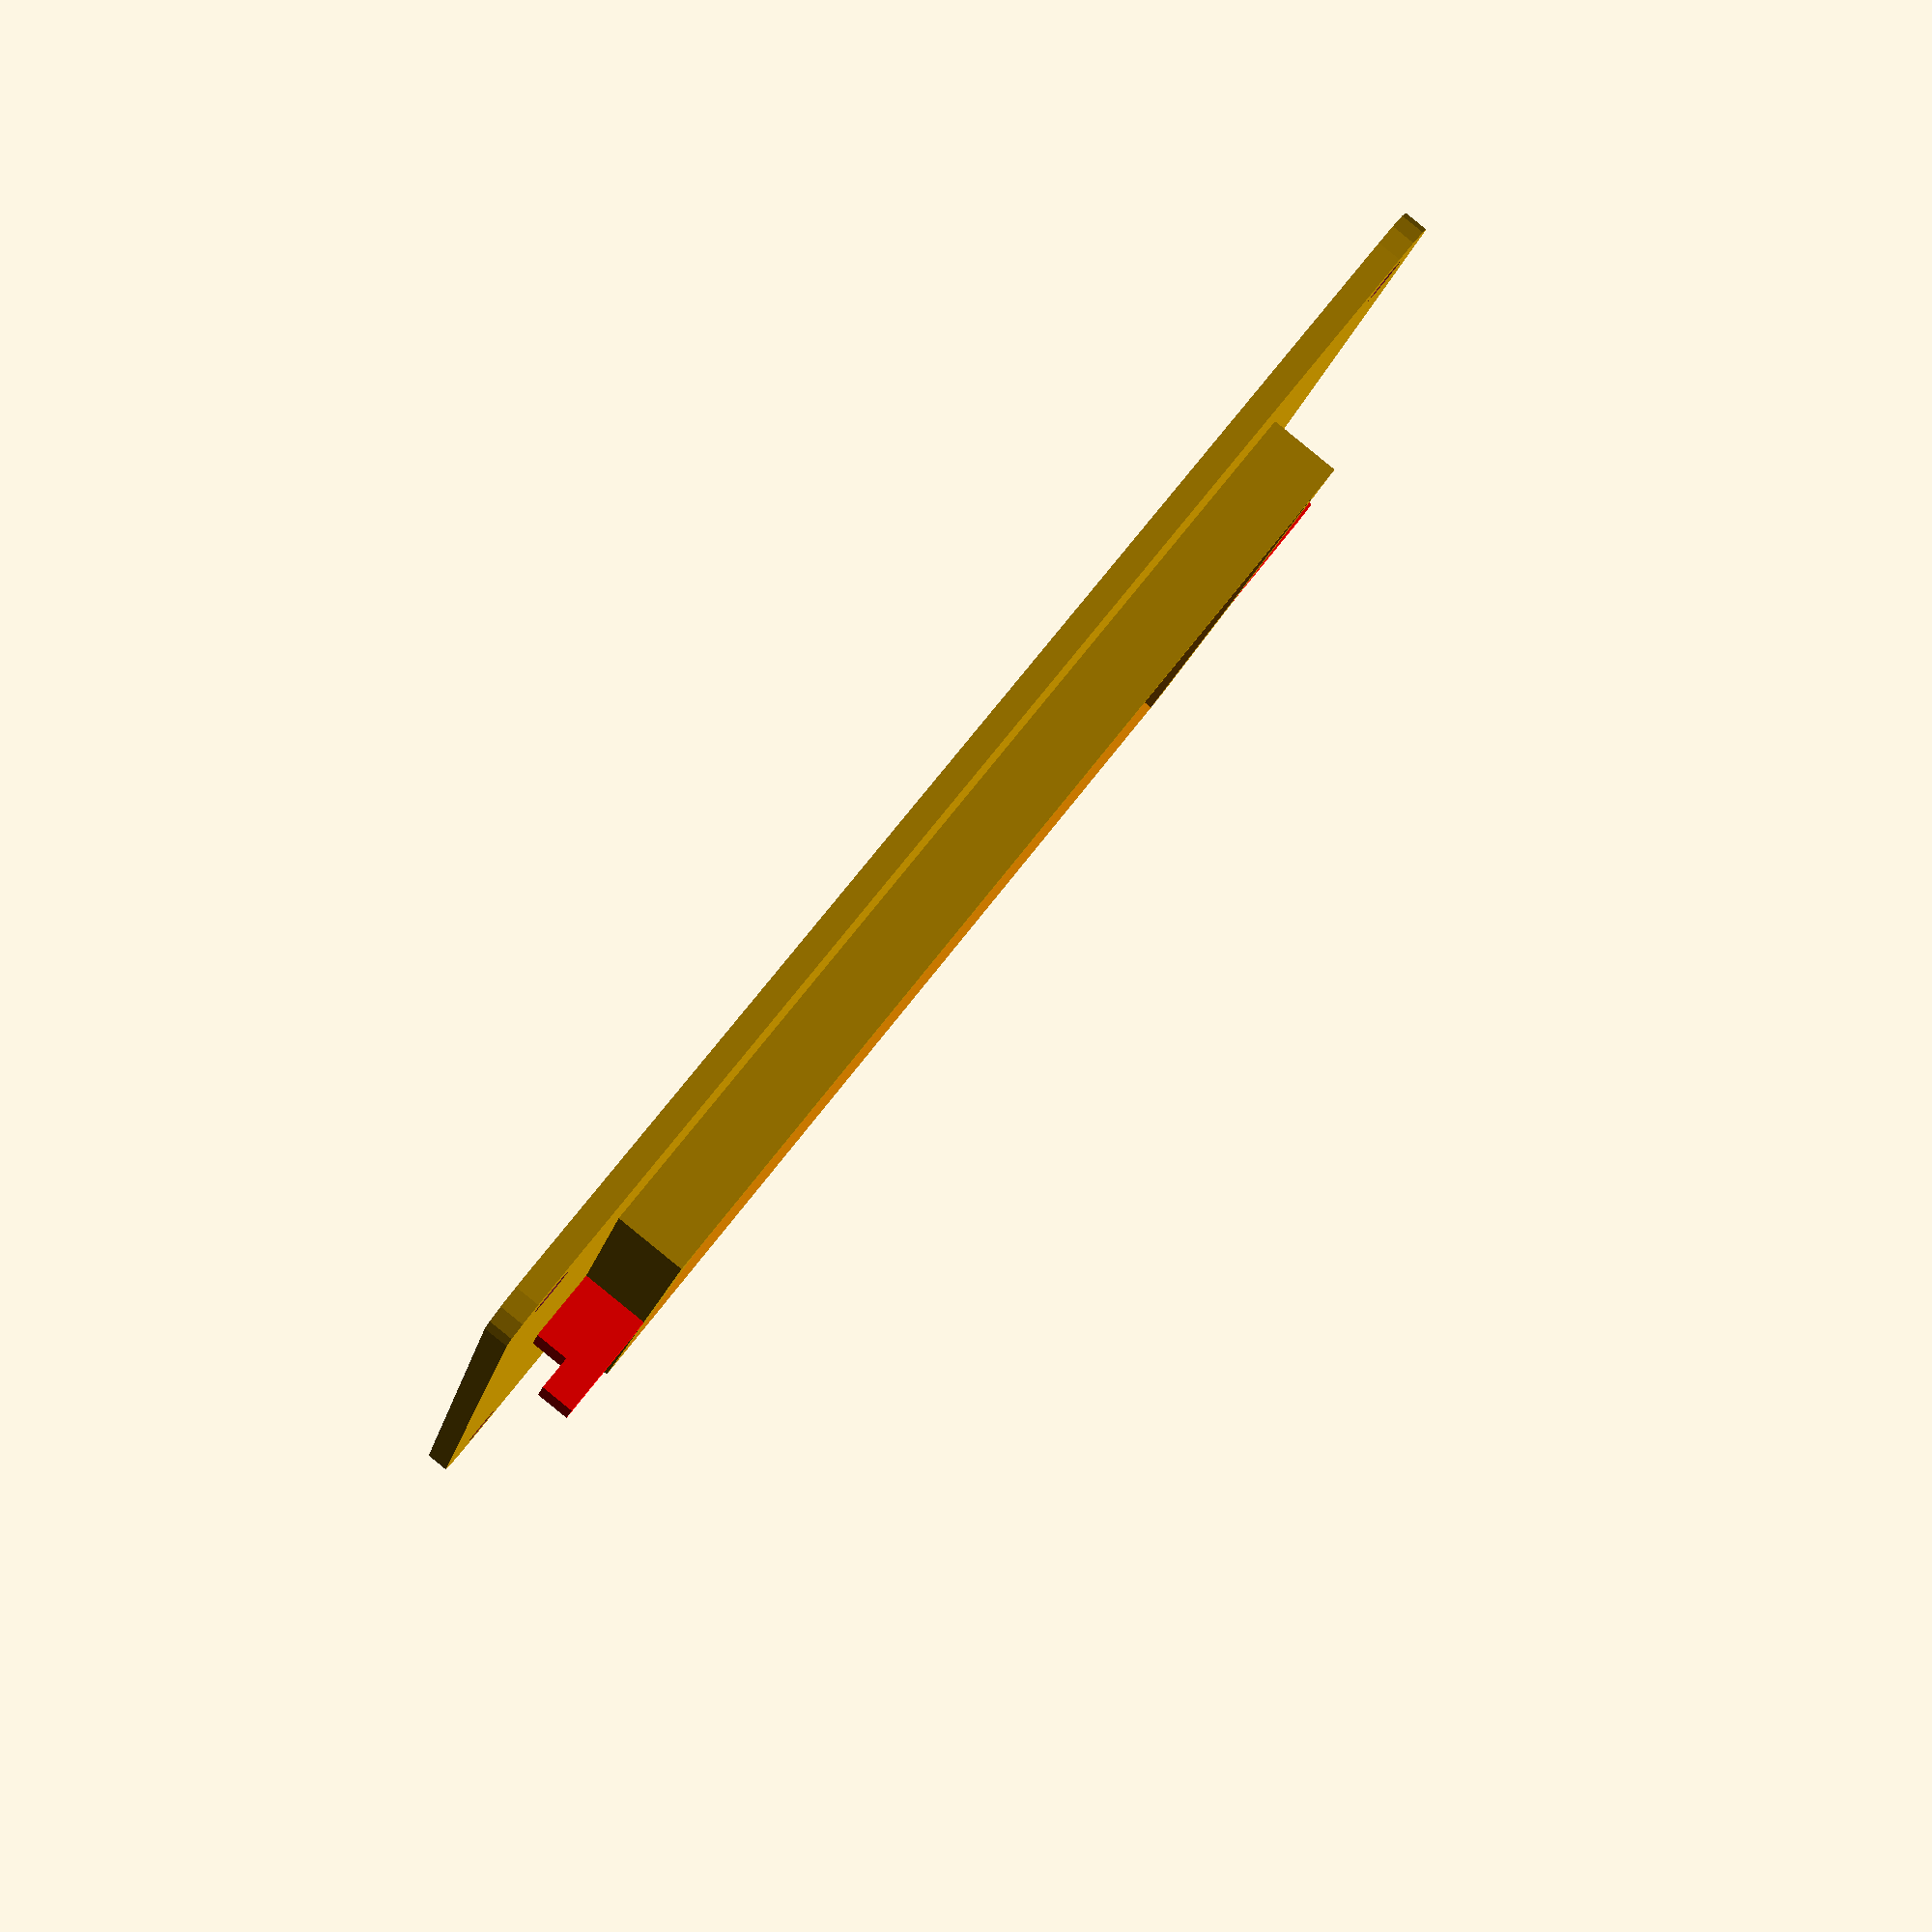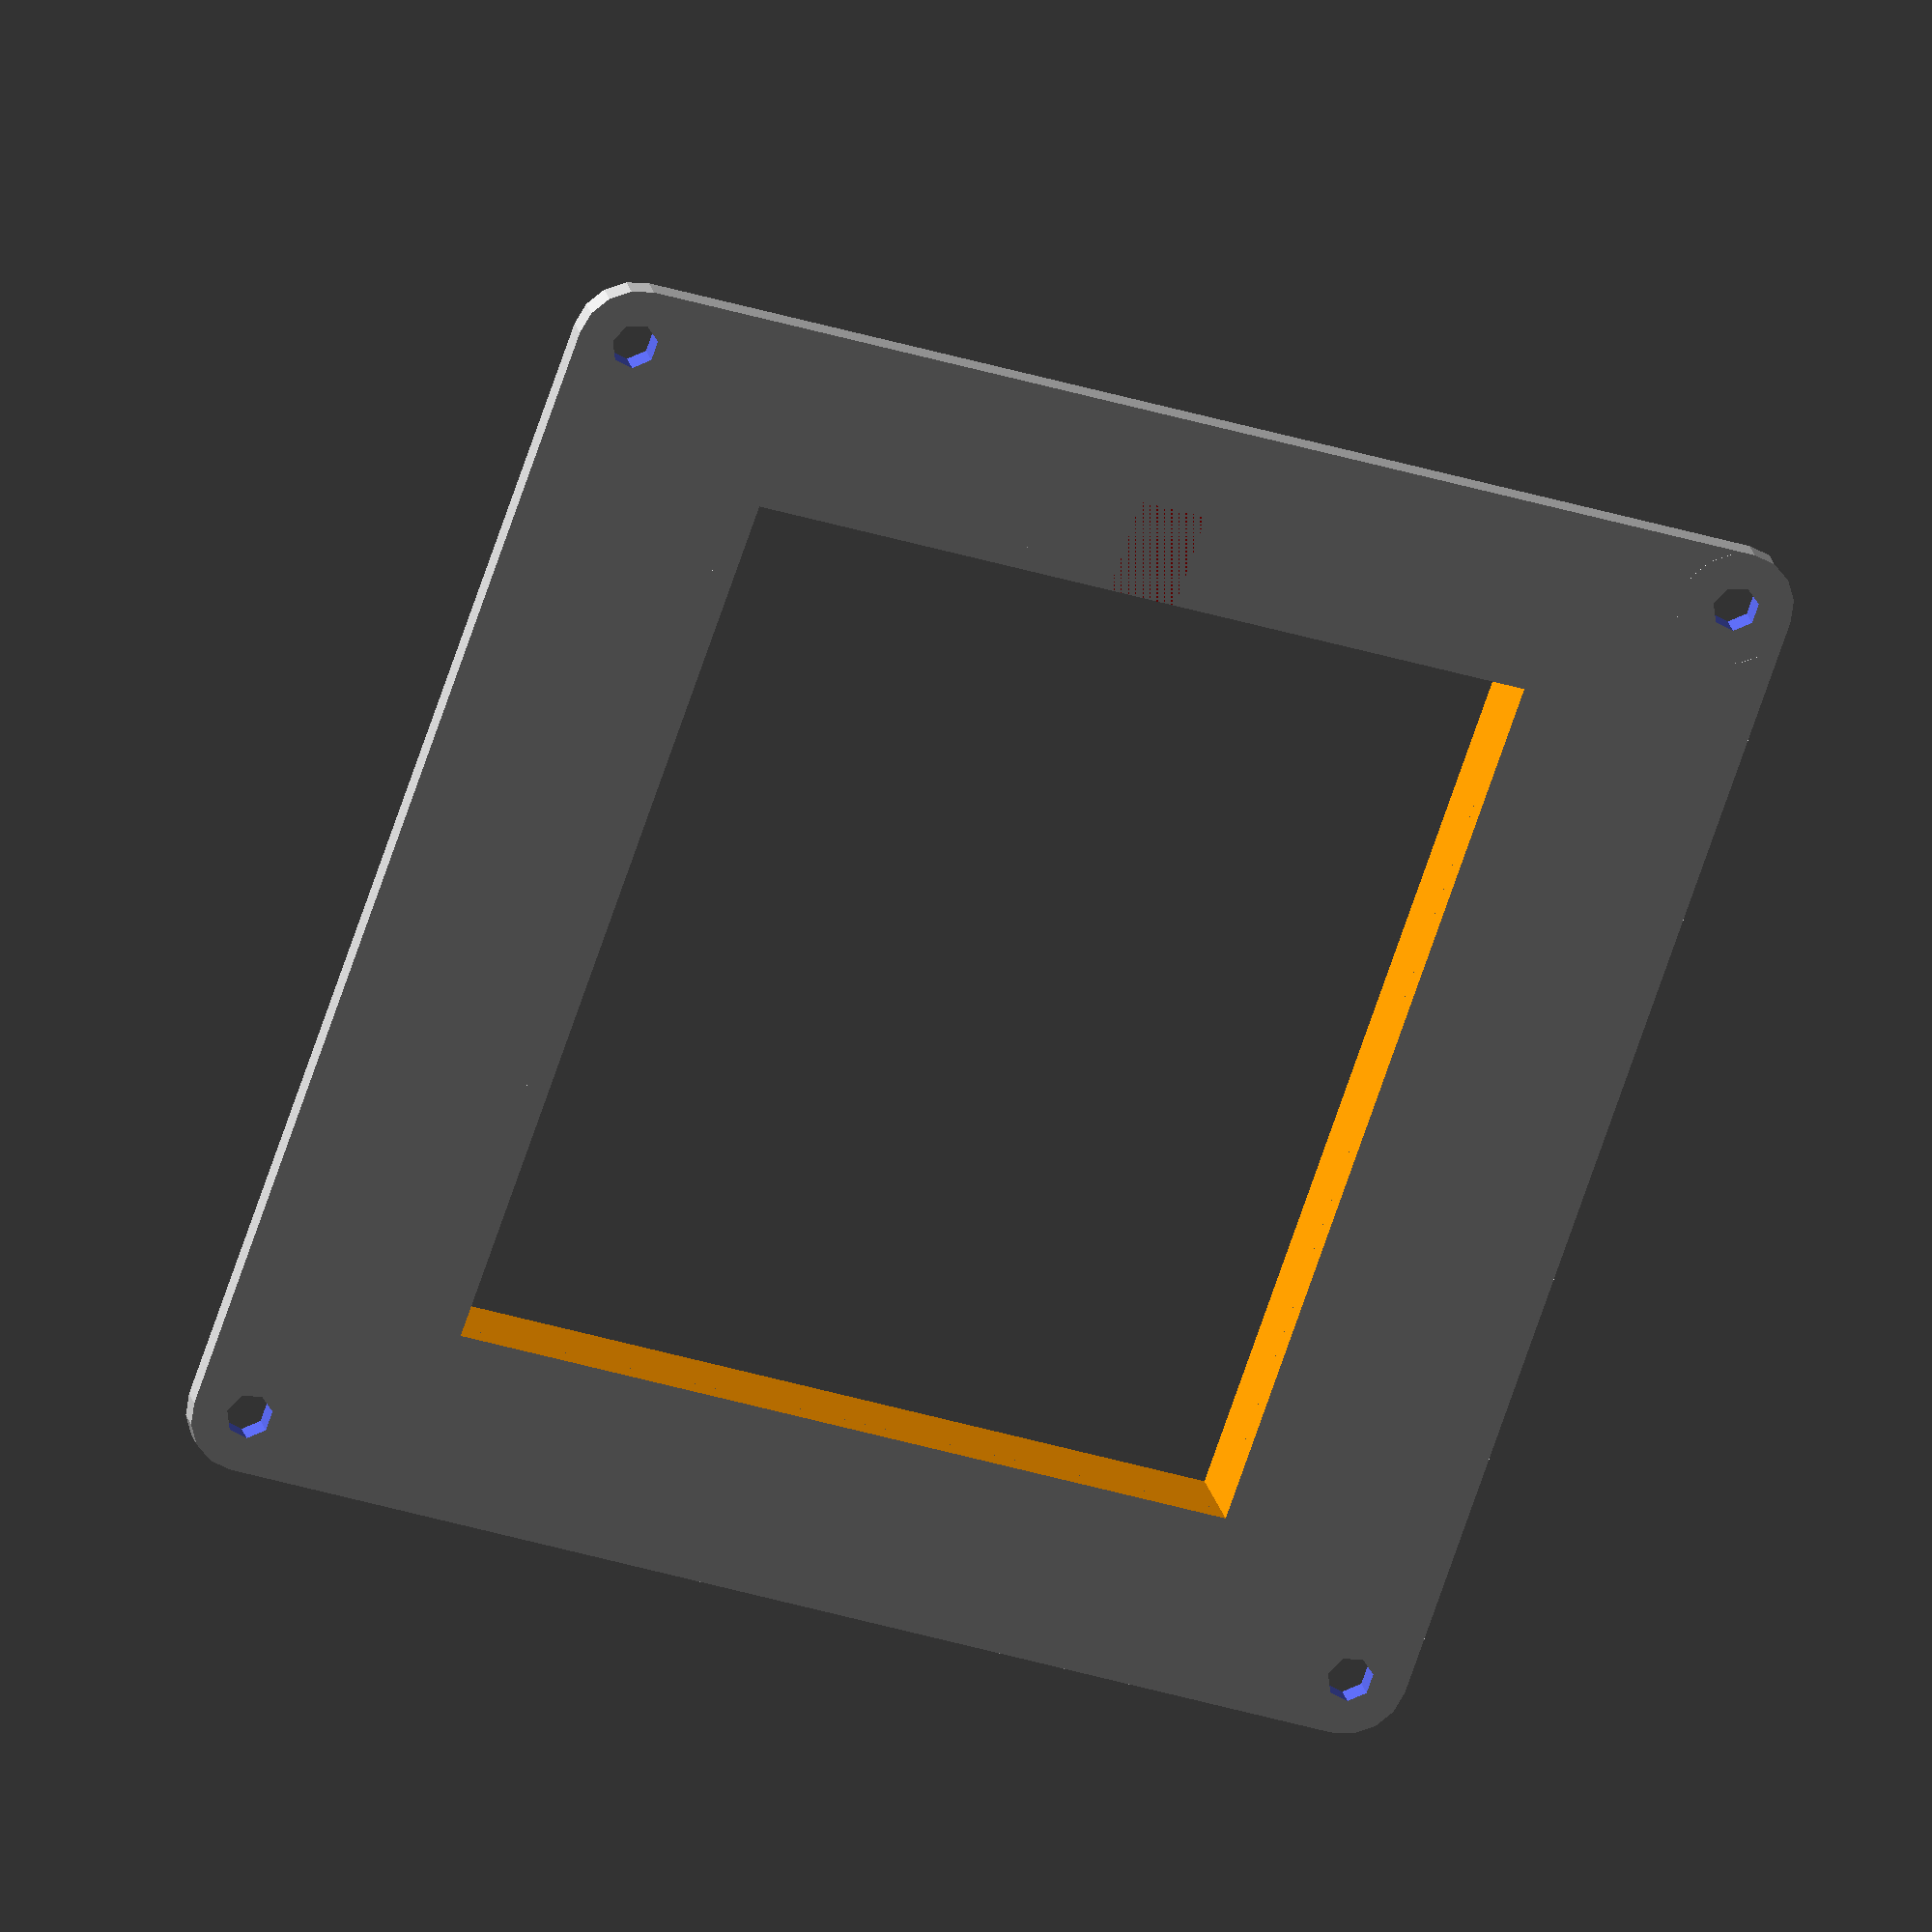
<openscad>

wall_strength = 2;
adapter_width = 110;
adapter_length = 110;

cooler_width = 69.5; // nice
cooler_length = 77.5;

corner_radius = 5;
screw_hole_radius = 2;

inner_hook_distance = 94;
hook_width = 6;
outer_hook_distance = 100;

fence_height = 8;

// the whole project consists of two big unions.
// one is all the positives. Base plate, fence and hooks
// the other are the negatives for the big hole in the middle,
// the bore holes and the rounded corners

// change this to union to see how this is build
difference() {
    // positives
    union () {
        // base plate
        cube([
            adapter_length,
            adapter_width,
            wall_strength
        ]);
        translate([
            (adapter_width - cooler_width - 2 * wall_strength) / 2,
            (adapter_length - cooler_length - 2 * wall_strength) / 2,
            0]) {
            
            // fence
            cube([
                cooler_width + 2 * wall_strength, 
                cooler_length + 2 * wall_strength, 
                fence_height
            ]);
        }
        //hook lower part
        translate([
            (adapter_length - hook_width) / 2,
            (adapter_width - inner_hook_distance) / 2,
            0]) {
            color("#ff0000") 
            cube([
                hook_width, 
                inner_hook_distance, 
                3 + wall_strength
            ]);
        }

        // hook upper part
        translate([
            (adapter_length - hook_width) / 2,
            (adapter_width - outer_hook_distance) / 2,
            3 + wall_strength]) {
            color("#ff0000") 
            cube([
                hook_width, 
                outer_hook_distance, 
                3
            ]);
        }
    }
    // positives
    union() {
        // every corner is basically a cube with a quarter-cylindrical cutout
        // which is then used to subtract from a base plate and get a nice round corner
        // TODO: Find if there's some better way to do this.
        translate([-1 * corner_radius ,-1 * corner_radius ,-1 * corner_radius ]) {
            difference () {
                cube ([
                    2 * corner_radius,
                    2 * corner_radius,
                    2 * corner_radius
                ]);
                translate([2 * corner_radius,2 * corner_radius,0]) {
                    cylinder(30,corner_radius,corner_radius);
                }
            }
        }
        translate([
                (corner_radius) + adapter_width ,
                (-1 * corner_radius),
                (-1 * corner_radius) 
                ]) {
            rotate(a = 90, v=[0,0,10]) {
                difference () {
                    cube ([
                        2 * corner_radius,
                        2 * corner_radius,
                        2 * corner_radius
                    ]);
                    translate([2 * corner_radius,2 * corner_radius,0]) {
                        cylinder(30,corner_radius,corner_radius);
                    }
                }
            }
        }
        translate([
                (corner_radius) + adapter_length ,
                (corner_radius) + adapter_width ,
                (-1 * corner_radius) 
                ]) {
            rotate(a = 180, v=[0,0,10]) {
                difference () {
                    cube ([
                        2 * corner_radius,
                        2 * corner_radius,
                        2 * corner_radius
                    ]);
                    translate([2 * corner_radius,2 * corner_radius,0]) {
                        cylinder(30,corner_radius,corner_radius);
                    }
                }
            }
        }

        translate([
                (-1 * corner_radius),
                (corner_radius) + adapter_width ,
                (-1 * corner_radius) 
                ]) {
            rotate(a = 270, v=[0,0,10]) {
                difference () {
                    cube ([
                        2 * corner_radius,
                        2 * corner_radius,
                        2 * corner_radius
                    ]);
                    translate([2 * corner_radius,2 * corner_radius,0]) {
                        cylinder(30,corner_radius,corner_radius);
                    }
                }
            }
        }

        
        // every screw hole is just a cylinder subtracted from base plate
        translate([5,5,0]) {
            cylinder(30,screw_hole_radius,screw_hole_radius,true);
        }
        translate([105,5,0]) {
            cylinder(30,screw_hole_radius,screw_hole_radius,true);
        }
        translate([5,105,0]) {
            cylinder(30,screw_hole_radius,screw_hole_radius,true);
        }
        translate([105,105,0]) {
            cylinder(30,screw_hole_radius,screw_hole_radius,true);
        }

        // the final space in the middle is a cube cutout
        translate([
            (adapter_width - cooler_width) / 2,
            (adapter_length - cooler_length) / 2,
            -30]) {
            color("#ff9900") cube([cooler_width, cooler_length, 60]);
        }
    }
}

</openscad>
<views>
elev=90.4 azim=103.5 roll=230.9 proj=p view=solid
elev=336.5 azim=340.7 roll=167.2 proj=o view=solid
</views>
